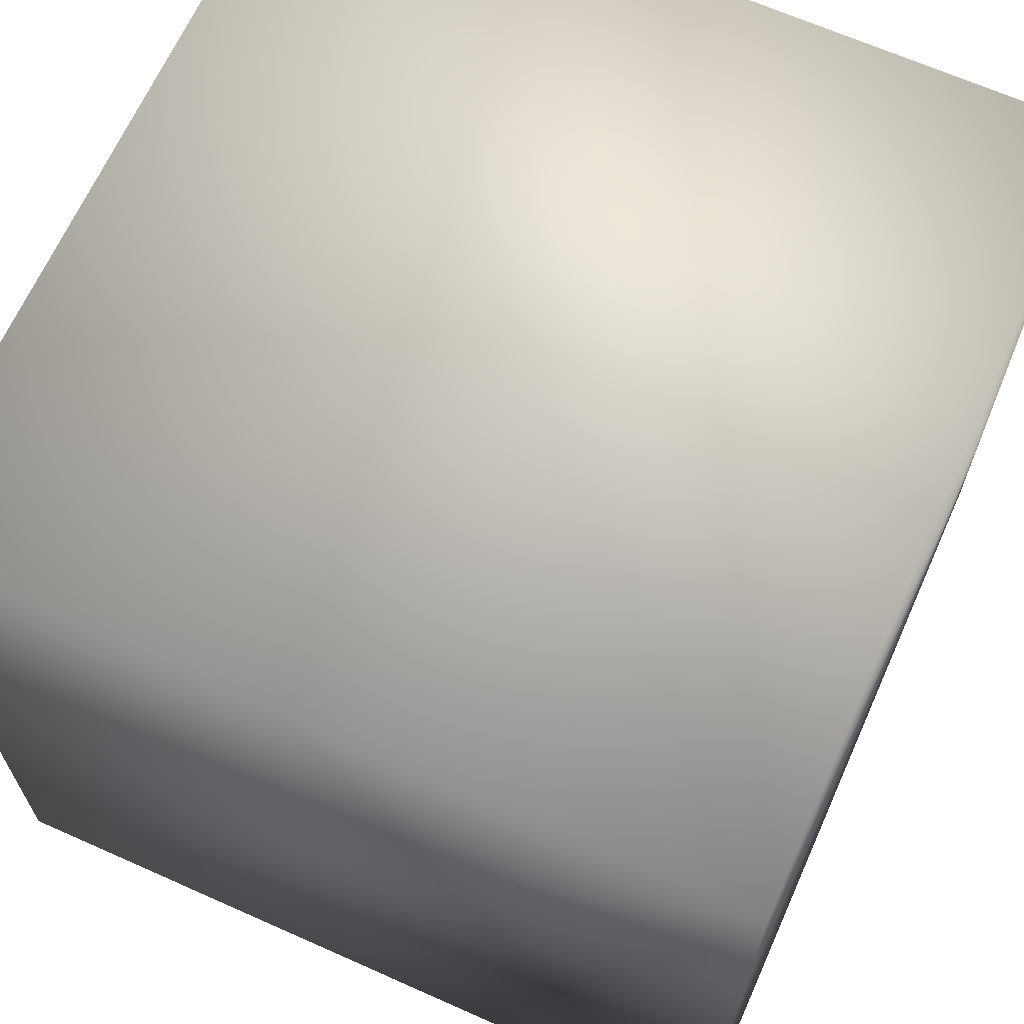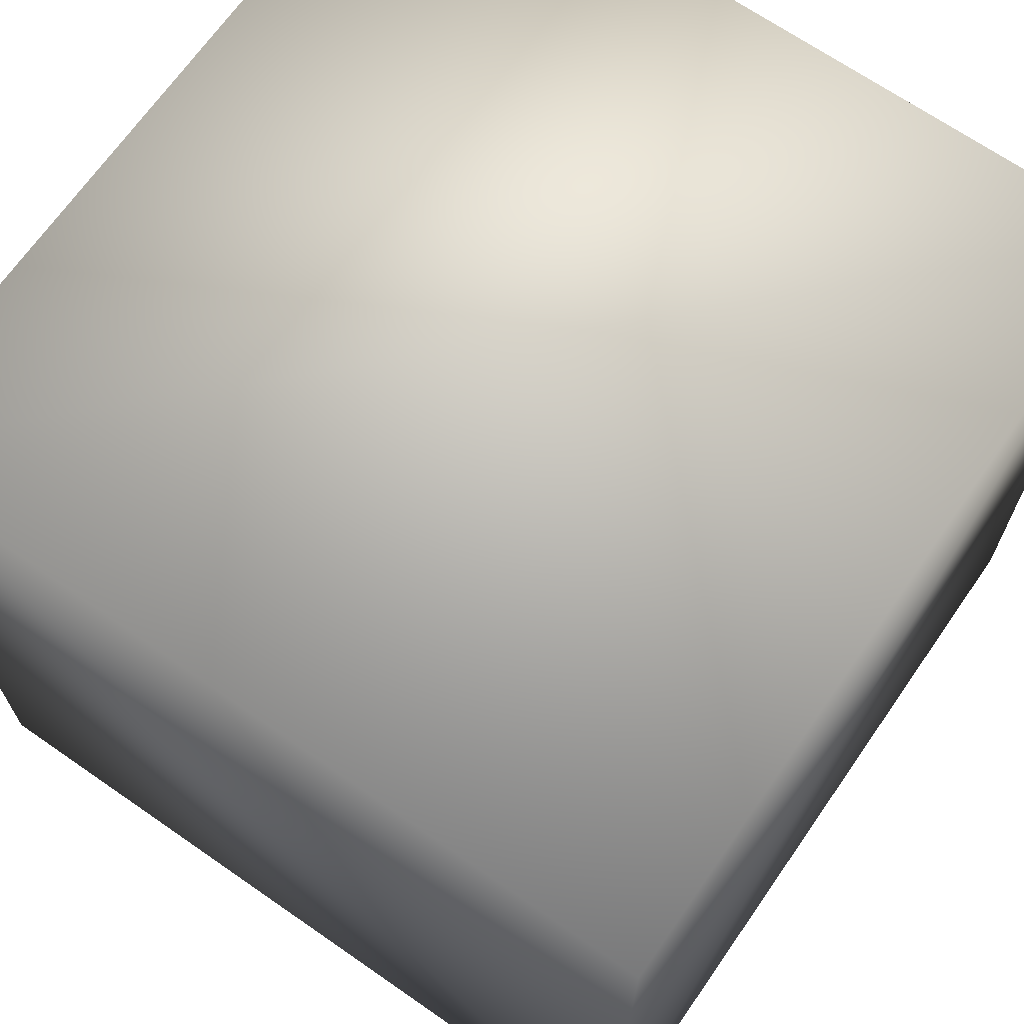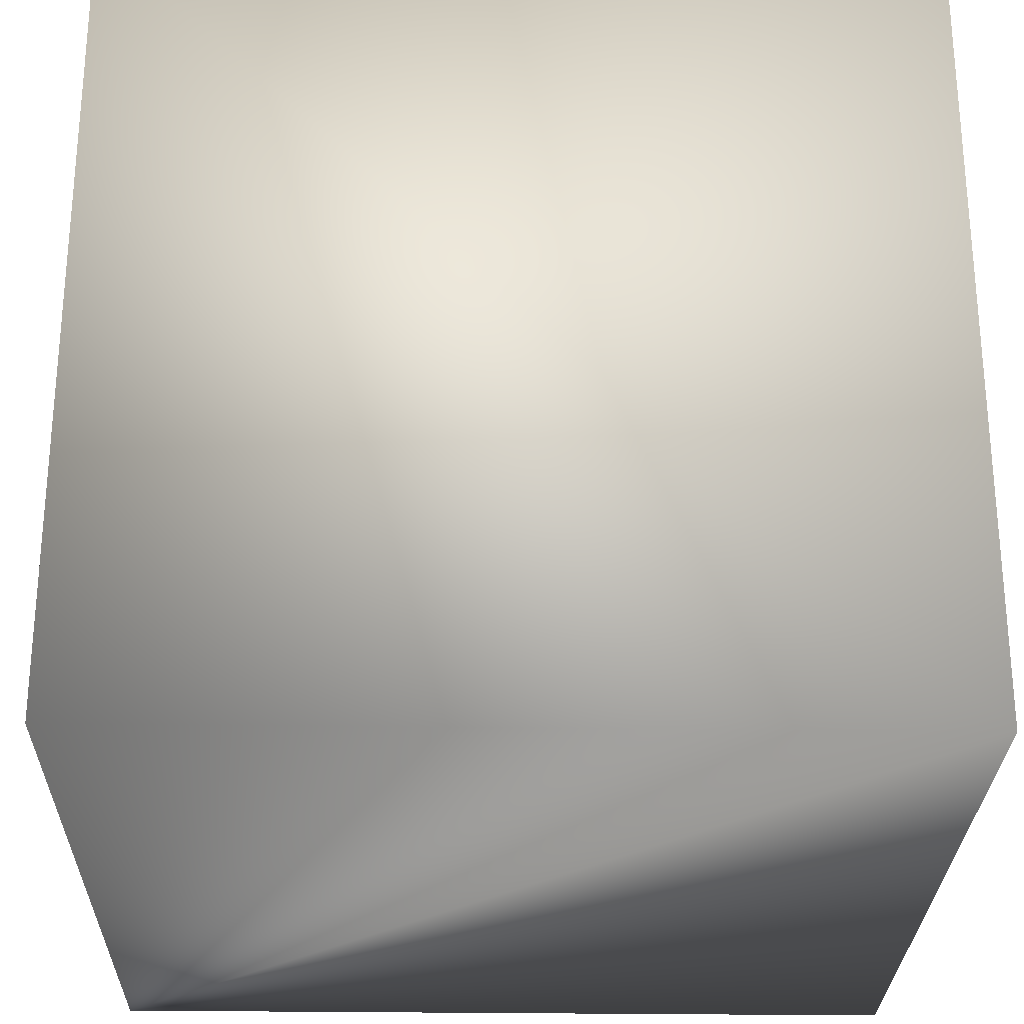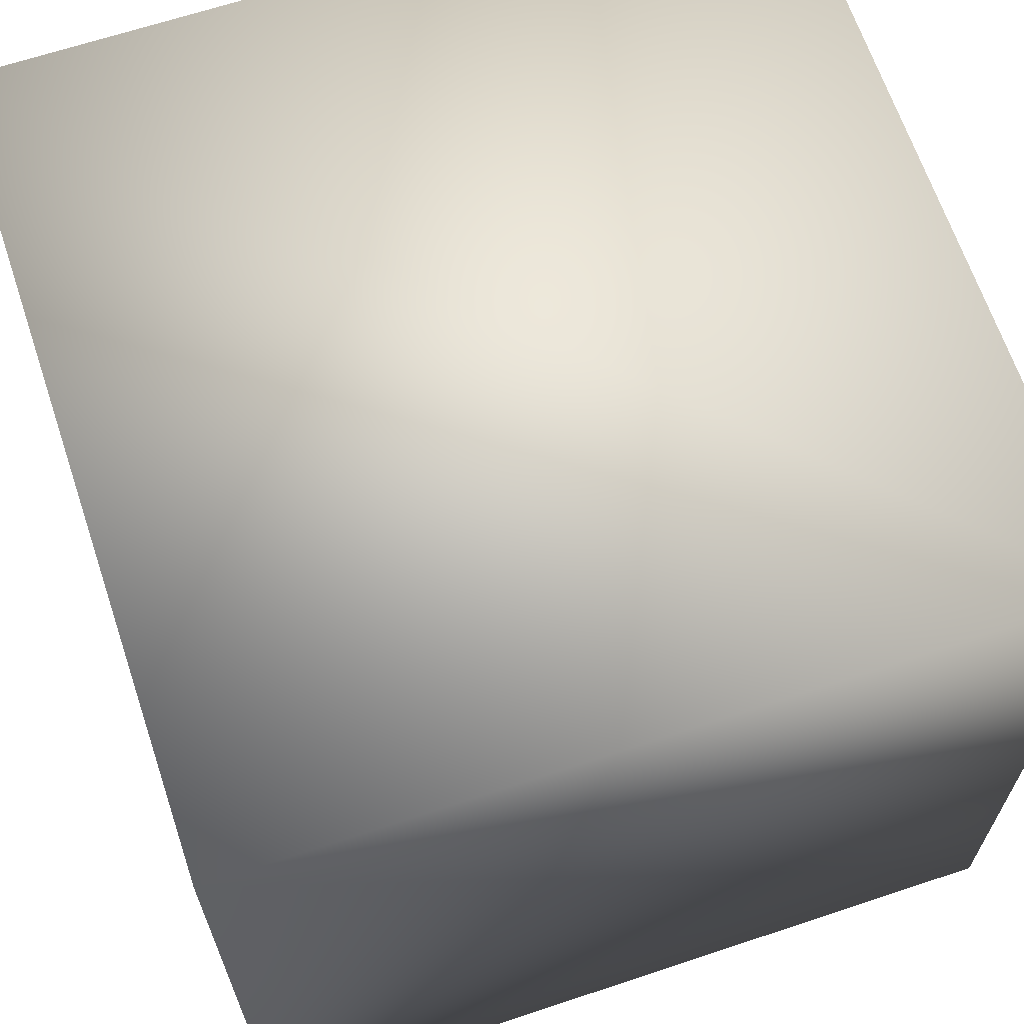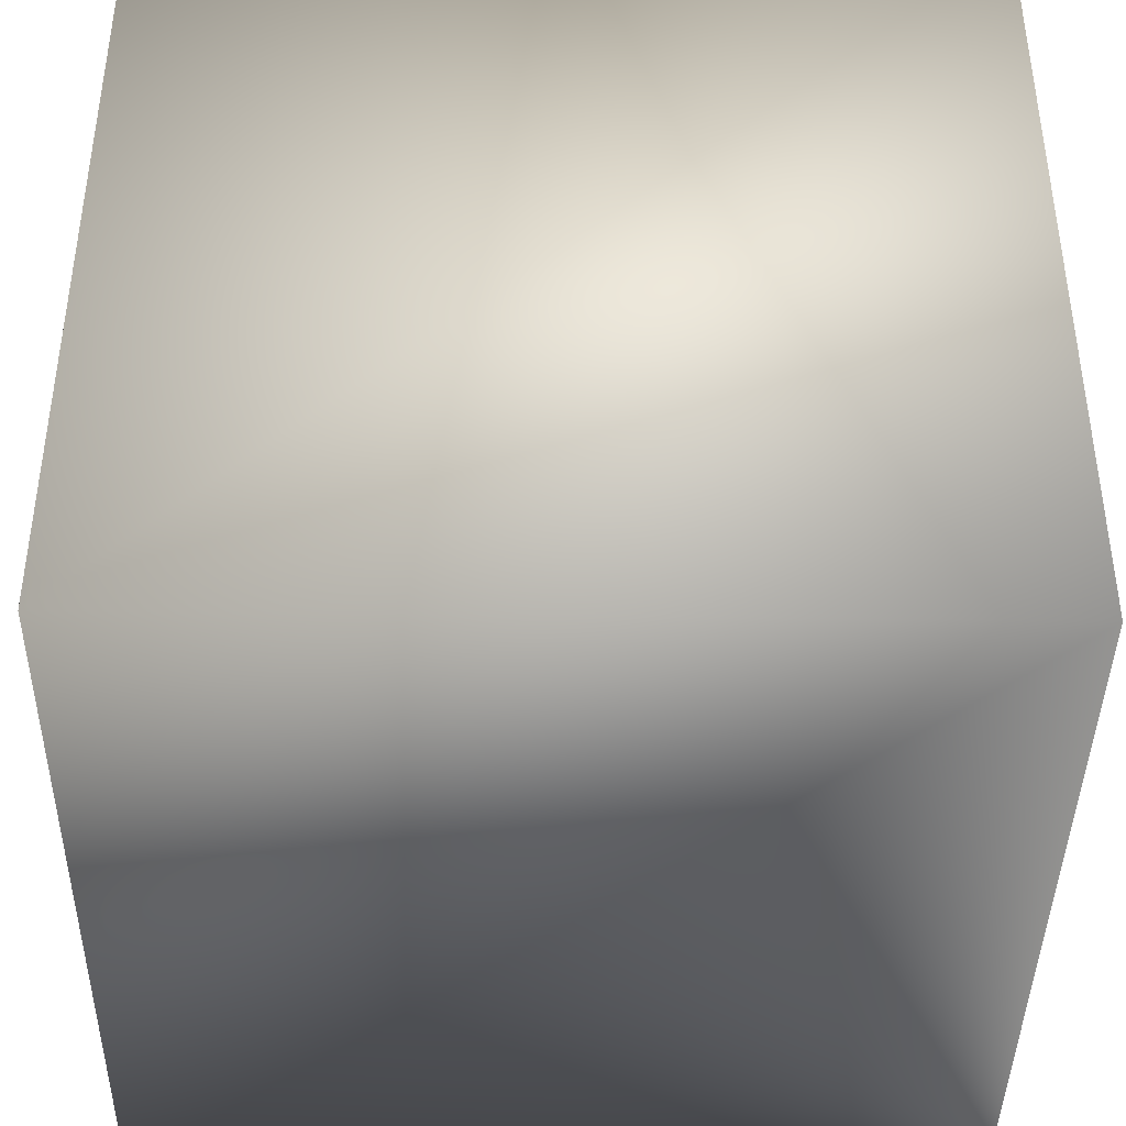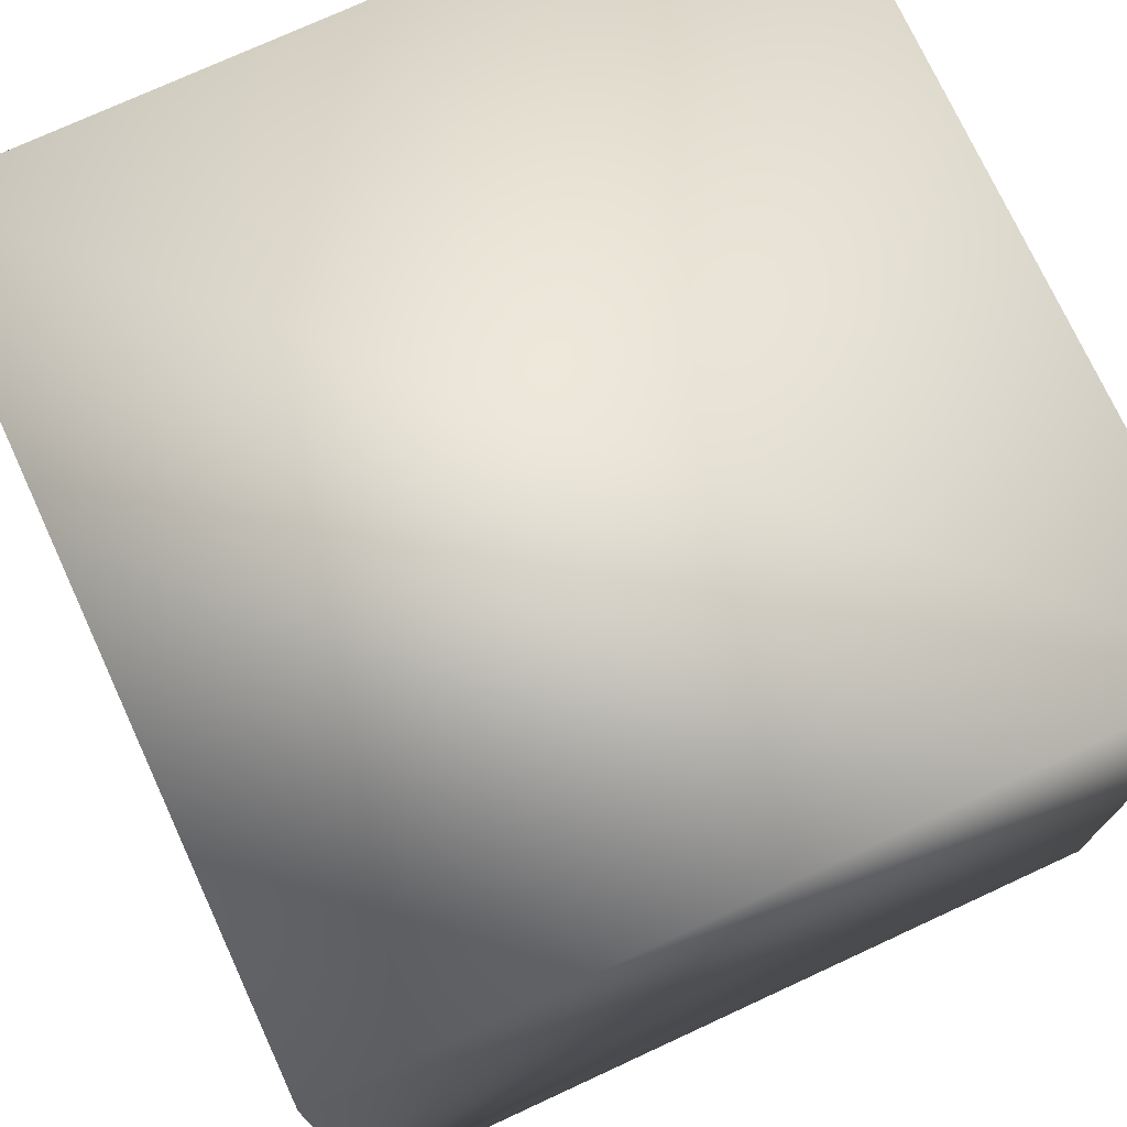
<metadata>
{"format":"obj","ext":"obj","renderer":"f3d","projection":"perspective","resolution":1024,"background":"white","views":[{"elev":66.4,"azim":-65.9,"up":"+Z"},{"elev":68.2,"azim":-145.2,"up":"+Z"},{"elev":-27.1,"azim":-91.3,"up":"+Y"},{"elev":65.8,"azim":71.5,"up":"+Z"},{"elev":-41.1,"azim":-90.9,"up":"+Z"},{"elev":74.3,"azim":155.2,"up":"+Y"}]}
</metadata>
<code>
v 1 -1 -1
v 1 -1 1
v -1 -1 1
v -1 -1 -1
v 1 1 -1
v 1 1 1
v -1 1 1
v -1 1 -1
f 5 1 4
f 5 4 8
f 3 7 8
f 3 8 4
f 2 6 3
f 6 7 3
f 1 5 2
f 5 6 2
f 5 8 6
f 8 7 6
f 1 2 3
f 1 3 4

</code>
